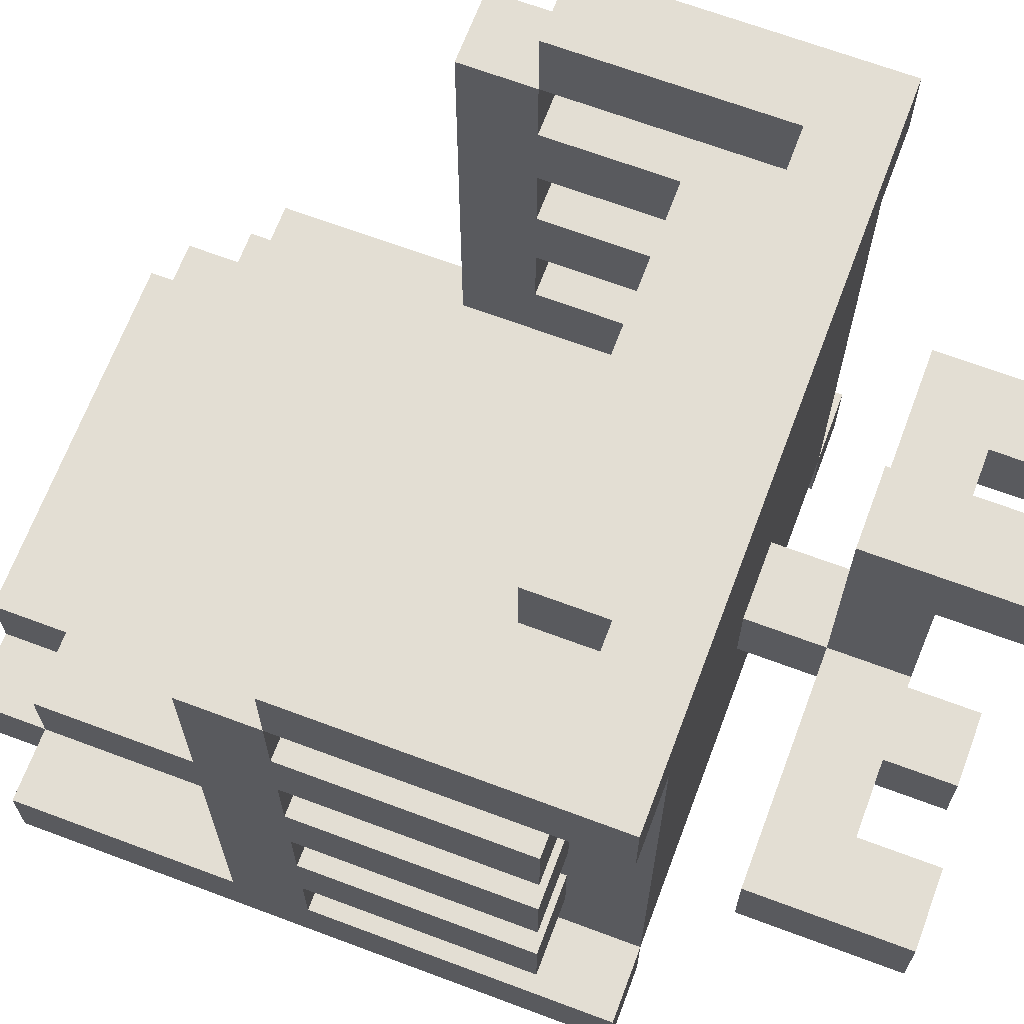
<metadata>
{"format":"obj","ext":"obj","renderer":"f3d","projection":"perspective","resolution":1024,"background":"white","views":[{"elev":67.3,"azim":-69.4,"up":"+Z"}]}
</metadata>
<code>
o
v 2.8 0.4 6
v 2.8 0.4 5.9
v 2.8 0.4 5.2
v 2.8 0.4 5.1
v 2.8 0.5 6
v 2.8 0.5 5.9
v 2.8 0.5 5.8
v 2.8 0.5 5.7
v 2.8 0.5 5.6
v 2.8 0.5 5.5
v 2.8 0.5 5.4
v 2.8 0.5 5.3
v 2.8 0.8 6
v 2.8 0.8 5.9
v 2.8 0.8 5.8
v 2.8 0.8 5.7
v 2.8 0.8 5.6
v 2.8 0.8 5.5
v 2.8 0.8 5.4
v 2.8 0.8 5.3
v 2.8 0.8 5.2
v 2.8 0.9 5.9
v 2.8 0.9 5.2
v 2.8 1.2 5.2
v 2.8 1.2 5.1
v 2.9 0.1 5.6
v 2.9 0.1 5.5
v 2.9 0.2 5.6
v 2.9 0.2 5.5
v 2.9 0.3 5.6
v 2.9 0.3 5.5
v 2.9 0.4 5.9
v 2.9 0.4 5.2
v 2.9 0.5 5.9
v 2.9 0.5 5.8
v 2.9 0.5 5.7
v 2.9 0.5 5.6
v 2.9 0.5 5.5
v 2.9 0.5 5.4
v 2.9 0.5 5.3
v 2.9 0.5 5.2
v 2.9 0.6 5.9
v 2.9 0.6 5.8
v 2.9 0.6 5.7
v 2.9 0.6 5.6
v 2.9 0.6 5.5
v 2.9 0.6 5.4
v 2.9 0.8 5.3
v 2.9 0.8 5.2
v 2.9 0.9 5.3
v 2.9 0.9 5.2
v 2.9 1.2 5.3
v 2.9 1.2 5.2
v 2.9 1.2 5.1
v 2.9 1.3 5.2
v 2.9 1.3 5.1
v 3 0.5 6
v 3 0.5 5.9
v 3 0.6 6
v 3 0.6 5.9
v 3 0.6 5.2
v 3 0.6 5.1
v 3 1.1 5.2
v 3 1.1 5.1
v 3 1.2 5.3
v 3 1.2 5.2
v 3 1.3 5.3
v 3 1.3 5.2
v 3.2 0.1 5.9
v 3.2 0.1 5.8
v 3.2 0.1 5.3
v 3.2 0.1 5.2
v 3.2 0.2 5.9
v 3.2 0.2 5.8
v 3.2 0.2 5.6
v 3.2 0.2 5.5
v 3.2 0.2 5.3
v 3.2 0.2 5.2
v 3.2 0.3 5.9
v 3.2 0.3 5.6
v 3.2 0.3 5.5
v 3.2 0.3 5.2
v 3.2 0.4 5.6
v 3.2 0.4 5.5
v 3.2 0.6 5.2
v 3.2 0.6 5.1
v 3.2 1.2 5.2
v 3.2 1.2 5.1
v 3.4 0.6 5.2
v 3.4 0.6 5.1
v 3.4 1.2 5.2
v 3.4 1.2 5.1
v 3.5 0.1 5.6
v 3.5 0.1 5.5
v 3.5 0.2 5.6
v 3.5 0.2 5.5
v 3.6 0.4 5.2
v 3.6 0.4 5.1
v 3.6 0.5 6
v 3.6 0.5 5.9
v 3.6 0.5 5.2
v 3.6 0.5 5.1
v 3.6 0.6 5.9
v 3.6 0.6 5.8
v 3.6 0.6 5.7
v 3.6 0.6 5.6
v 3.6 0.6 5.5
v 3.6 0.6 5.4
v 3.6 0.6 5.3
v 3.6 0.6 5.2
v 3.6 0.6 5.1
v 3.6 0.8 6
v 3.6 0.8 5.9
v 3.6 0.8 5.8
v 3.6 0.8 5.7
v 3.6 0.8 5.6
v 3.6 0.8 5.5
v 3.6 0.8 5.4
v 3.6 0.8 5.3
v 3.6 0.9 5.9
v 3.6 0.9 5.3
v 3.6 1.1 5.2
v 3.6 1.1 5.1
v 2.9 0.4 5.2
v 2.9 0.4 5.1
v 2.9 0.5 6
v 2.9 0.5 5.9
v 2.9 0.5 5.2
v 2.9 0.5 5.1
v 2.9 0.6 5.9
v 2.9 0.6 5.8
v 2.9 0.6 5.7
v 2.9 0.6 5.6
v 2.9 0.6 5.5
v 2.9 0.6 5.4
v 2.9 0.6 5.3
v 2.9 0.6 5.2
v 2.9 0.6 5.1
v 2.9 0.8 6
v 2.9 0.8 5.9
v 2.9 0.8 5.8
v 2.9 0.8 5.7
v 2.9 0.8 5.6
v 2.9 0.8 5.5
v 2.9 0.8 5.4
v 2.9 0.8 5.3
v 2.9 0.9 5.9
v 2.9 0.9 5.3
v 2.9 1.1 5.2
v 2.9 1.1 5.1
v 3 0.1 5.6
v 3 0.1 5.5
v 3 0.2 5.6
v 3 0.2 5.5
v 3.1 0.6 5.2
v 3.1 0.6 5.1
v 3.1 1.2 5.2
v 3.1 1.2 5.1
v 3.3 0.1 5.9
v 3.3 0.1 5.8
v 3.3 0.1 5.3
v 3.3 0.1 5.2
v 3.3 0.2 5.9
v 3.3 0.2 5.8
v 3.3 0.2 5.6
v 3.3 0.2 5.5
v 3.3 0.2 5.3
v 3.3 0.2 5.2
v 3.3 0.3 5.9
v 3.3 0.3 5.6
v 3.3 0.3 5.5
v 3.3 0.3 5.2
v 3.3 0.4 5.6
v 3.3 0.4 5.5
v 3.3 0.6 5.2
v 3.3 0.6 5.1
v 3.3 1.2 5.2
v 3.3 1.2 5.1
v 3.5 0.5 6
v 3.5 0.5 5.9
v 3.5 0.6 6
v 3.5 0.6 5.9
v 3.5 0.6 5.2
v 3.5 0.6 5.1
v 3.5 1.1 5.2
v 3.5 1.1 5.1
v 3.5 1.2 5.3
v 3.5 1.2 5.2
v 3.5 1.3 5.3
v 3.5 1.3 5.2
v 3.6 0.1 5.6
v 3.6 0.1 5.5
v 3.6 0.2 5.6
v 3.6 0.2 5.5
v 3.6 0.3 5.6
v 3.6 0.3 5.5
v 3.6 0.4 5.9
v 3.6 0.4 5.2
v 3.6 0.5 5.9
v 3.6 0.5 5.8
v 3.6 0.5 5.7
v 3.6 0.5 5.6
v 3.6 0.5 5.5
v 3.6 0.5 5.4
v 3.6 0.5 5.3
v 3.6 0.5 5.2
v 3.6 0.6 5.9
v 3.6 0.6 5.8
v 3.6 0.6 5.7
v 3.6 0.6 5.6
v 3.6 0.6 5.5
v 3.6 0.6 5.4
v 3.6 0.8 5.3
v 3.6 0.8 5.2
v 3.6 0.9 5.3
v 3.6 0.9 5.2
v 3.6 1.2 5.3
v 3.6 1.2 5.2
v 3.6 1.2 5.1
v 3.6 1.3 5.2
v 3.6 1.3 5.1
v 3.7 0.4 6
v 3.7 0.4 5.9
v 3.7 0.4 5.2
v 3.7 0.4 5.1
v 3.7 0.5 6
v 3.7 0.5 5.9
v 3.7 0.5 5.8
v 3.7 0.5 5.7
v 3.7 0.5 5.6
v 3.7 0.5 5.5
v 3.7 0.5 5.4
v 3.7 0.5 5.3
v 3.7 0.8 6
v 3.7 0.8 5.9
v 3.7 0.8 5.8
v 3.7 0.8 5.7
v 3.7 0.8 5.6
v 3.7 0.8 5.5
v 3.7 0.8 5.4
v 3.7 0.8 5.3
v 3.7 0.8 5.2
v 3.7 0.9 5.9
v 3.7 0.9 5.2
v 3.7 1.2 5.2
v 3.7 1.2 5.1
v 2.8 0.4 6
v 2.8 0.5 6
v 2.8 0.8 6
v 2.9 0.5 6
v 2.9 0.8 6
v 3 0.5 6
v 3 0.6 6
v 3.5 0.5 6
v 3.5 0.6 6
v 3.6 0.5 6
v 3.6 0.8 6
v 3.7 0.4 6
v 3.7 0.5 6
v 3.7 0.8 6
v 2.8 0.8 5.9
v 2.8 0.9 5.9
v 2.9 0.5 5.9
v 2.9 0.6 5.9
v 2.9 0.8 5.9
v 2.9 0.9 5.9
v 3 0.5 5.9
v 3 0.6 5.9
v 3.2 0.1 5.9
v 3.2 0.2 5.9
v 3.2 0.3 5.9
v 3.3 0.1 5.9
v 3.3 0.2 5.9
v 3.3 0.3 5.9
v 3.5 0.5 5.9
v 3.5 0.6 5.9
v 3.6 0.5 5.9
v 3.6 0.6 5.9
v 3.6 0.8 5.9
v 3.6 0.9 5.9
v 3.7 0.8 5.9
v 3.7 0.9 5.9
v 2.8 0.5 5.8
v 2.8 0.8 5.8
v 2.9 0.5 5.8
v 2.9 0.6 5.8
v 2.9 0.8 5.8
v 3.6 0.5 5.8
v 3.6 0.6 5.8
v 3.6 0.8 5.8
v 3.7 0.5 5.8
v 3.7 0.8 5.8
v 2.8 0.5 5.6
v 2.8 0.8 5.6
v 2.9 0.1 5.6
v 2.9 0.2 5.6
v 2.9 0.3 5.6
v 2.9 0.5 5.6
v 2.9 0.6 5.6
v 2.9 0.8 5.6
v 3 0.1 5.6
v 3 0.2 5.6
v 3.2 0.2 5.6
v 3.2 0.3 5.6
v 3.2 0.4 5.6
v 3.3 0.2 5.6
v 3.3 0.3 5.6
v 3.3 0.4 5.6
v 3.5 0.1 5.6
v 3.5 0.2 5.6
v 3.6 0.1 5.6
v 3.6 0.2 5.6
v 3.6 0.3 5.6
v 3.6 0.5 5.6
v 3.6 0.6 5.6
v 3.6 0.8 5.6
v 3.7 0.5 5.6
v 3.7 0.8 5.6
v 2.8 0.5 5.4
v 2.8 0.8 5.4
v 2.9 0.5 5.4
v 2.9 0.6 5.4
v 2.9 0.8 5.4
v 3.6 0.5 5.4
v 3.6 0.6 5.4
v 3.6 0.8 5.4
v 3.7 0.5 5.4
v 3.7 0.8 5.4
v 2.9 0.6 5.3
v 2.9 0.8 5.3
v 2.9 0.9 5.3
v 2.9 1.2 5.3
v 3 1.2 5.3
v 3 1.3 5.3
v 3.2 0.1 5.3
v 3.2 0.2 5.3
v 3.3 0.1 5.3
v 3.3 0.2 5.3
v 3.5 1.2 5.3
v 3.5 1.3 5.3
v 3.6 0.6 5.3
v 3.6 0.8 5.3
v 3.6 0.9 5.3
v 3.6 1.2 5.3
v 2.8 0.4 5.2
v 2.8 0.8 5.2
v 2.8 0.9 5.2
v 2.8 1.2 5.2
v 2.9 0.4 5.2
v 2.9 0.5 5.2
v 2.9 0.8 5.2
v 2.9 0.9 5.2
v 2.9 1.2 5.2
v 2.9 1.3 5.2
v 3 1.2 5.2
v 3 1.3 5.2
v 3.5 1.2 5.2
v 3.5 1.3 5.2
v 3.6 0.4 5.2
v 3.6 0.5 5.2
v 3.6 0.8 5.2
v 3.6 0.9 5.2
v 3.6 1.2 5.2
v 3.6 1.3 5.2
v 3.7 0.4 5.2
v 3.7 0.8 5.2
v 3.7 0.9 5.2
v 3.7 1.2 5.2
v 2.8 0.4 5.9
v 2.8 0.5 5.9
v 2.8 0.8 5.9
v 2.9 0.4 5.9
v 2.9 0.5 5.9
v 2.9 0.6 5.9
v 2.9 0.8 5.9
v 3.6 0.4 5.9
v 3.6 0.5 5.9
v 3.6 0.6 5.9
v 3.6 0.8 5.9
v 3.7 0.4 5.9
v 3.7 0.5 5.9
v 3.7 0.8 5.9
v 3.2 0.1 5.8
v 3.2 0.2 5.8
v 3.3 0.1 5.8
v 3.3 0.2 5.8
v 2.8 0.5 5.7
v 2.8 0.8 5.7
v 2.9 0.5 5.7
v 2.9 0.6 5.7
v 2.9 0.8 5.7
v 3.6 0.5 5.7
v 3.6 0.6 5.7
v 3.6 0.8 5.7
v 3.7 0.5 5.7
v 3.7 0.8 5.7
v 2.8 0.5 5.5
v 2.8 0.8 5.5
v 2.9 0.1 5.5
v 2.9 0.2 5.5
v 2.9 0.3 5.5
v 2.9 0.5 5.5
v 2.9 0.6 5.5
v 2.9 0.8 5.5
v 3 0.1 5.5
v 3 0.2 5.5
v 3.2 0.2 5.5
v 3.2 0.3 5.5
v 3.2 0.4 5.5
v 3.3 0.2 5.5
v 3.3 0.3 5.5
v 3.3 0.4 5.5
v 3.5 0.1 5.5
v 3.5 0.2 5.5
v 3.6 0.1 5.5
v 3.6 0.2 5.5
v 3.6 0.3 5.5
v 3.6 0.5 5.5
v 3.6 0.6 5.5
v 3.6 0.8 5.5
v 3.7 0.5 5.5
v 3.7 0.8 5.5
v 2.8 0.5 5.3
v 2.8 0.8 5.3
v 2.9 0.5 5.3
v 2.9 0.8 5.3
v 3.6 0.5 5.3
v 3.6 0.8 5.3
v 3.7 0.5 5.3
v 3.7 0.8 5.3
v 2.9 0.4 5.2
v 2.9 0.5 5.2
v 2.9 0.6 5.2
v 2.9 1.1 5.2
v 3 0.6 5.2
v 3 1.1 5.2
v 3.1 0.6 5.2
v 3.1 1.2 5.2
v 3.2 0.1 5.2
v 3.2 0.2 5.2
v 3.2 0.3 5.2
v 3.2 0.6 5.2
v 3.2 1.2 5.2
v 3.3 0.1 5.2
v 3.3 0.2 5.2
v 3.3 0.3 5.2
v 3.3 0.6 5.2
v 3.3 1.2 5.2
v 3.4 0.6 5.2
v 3.4 1.2 5.2
v 3.5 0.6 5.2
v 3.5 1.1 5.2
v 3.6 0.4 5.2
v 3.6 0.5 5.2
v 3.6 0.6 5.2
v 3.6 1.1 5.2
v 2.8 0.4 5.1
v 2.8 1.2 5.1
v 2.9 0.4 5.1
v 2.9 0.5 5.1
v 2.9 0.6 5.1
v 2.9 1.1 5.1
v 2.9 1.2 5.1
v 2.9 1.3 5.1
v 3 0.6 5.1
v 3 1.1 5.1
v 3.1 0.6 5.1
v 3.1 1.2 5.1
v 3.2 0.6 5.1
v 3.2 1.2 5.1
v 3.3 0.6 5.1
v 3.3 1.2 5.1
v 3.4 0.6 5.1
v 3.4 1.2 5.1
v 3.5 0.6 5.1
v 3.5 1.1 5.1
v 3.6 0.4 5.1
v 3.6 0.5 5.1
v 3.6 0.6 5.1
v 3.6 1.1 5.1
v 3.6 1.2 5.1
v 3.6 1.3 5.1
v 3.7 0.4 5.1
v 3.7 1.2 5.1
v 3.2 0.1 5.9
v 3.3 0.1 5.9
v 3.2 0.1 5.8
v 3.3 0.1 5.8
v 2.9 0.1 5.6
v 3 0.1 5.6
v 3.5 0.1 5.6
v 3.6 0.1 5.6
v 2.9 0.1 5.5
v 3 0.1 5.5
v 3.5 0.1 5.5
v 3.6 0.1 5.5
v 3.2 0.1 5.3
v 3.3 0.1 5.3
v 3.2 0.1 5.2
v 3.3 0.1 5.2
v 3.2 0.2 5.8
v 3.3 0.2 5.8
v 3 0.2 5.6
v 3.2 0.2 5.6
v 3.3 0.2 5.6
v 3.5 0.2 5.6
v 3 0.2 5.5
v 3.2 0.2 5.5
v 3.3 0.2 5.5
v 3.5 0.2 5.5
v 3.2 0.2 5.3
v 3.3 0.2 5.3
v 2.8 0.4 6
v 3.7 0.4 6
v 2.8 0.4 5.9
v 2.9 0.4 5.9
v 3.6 0.4 5.9
v 3.7 0.4 5.9
v 3.2 0.4 5.6
v 3.3 0.4 5.6
v 3.2 0.4 5.5
v 3.3 0.4 5.5
v 2.8 0.4 5.2
v 2.9 0.4 5.2
v 3.6 0.4 5.2
v 3.7 0.4 5.2
v 2.8 0.4 5.1
v 2.9 0.4 5.1
v 3.6 0.4 5.1
v 3.7 0.4 5.1
v 2.8 0.5 5.8
v 2.9 0.5 5.8
v 3.6 0.5 5.8
v 3.7 0.5 5.8
v 2.8 0.5 5.7
v 2.9 0.5 5.7
v 3.6 0.5 5.7
v 3.7 0.5 5.7
v 2.8 0.5 5.6
v 2.9 0.5 5.6
v 3.6 0.5 5.6
v 3.7 0.5 5.6
v 2.8 0.5 5.5
v 2.9 0.5 5.5
v 3.6 0.5 5.5
v 3.7 0.5 5.5
v 2.8 0.5 5.4
v 2.9 0.5 5.4
v 3.6 0.5 5.4
v 3.7 0.5 5.4
v 2.8 0.5 5.3
v 2.9 0.5 5.3
v 3.6 0.5 5.3
v 3.7 0.5 5.3
v 2.9 0.5 5.2
v 3.6 0.5 5.2
v 2.9 0.5 5.1
v 3.6 0.5 5.1
v 2.8 0.8 5.9
v 2.9 0.8 5.9
v 3.6 0.8 5.9
v 3.7 0.8 5.9
v 2.8 0.8 5.8
v 2.9 0.8 5.8
v 3.6 0.8 5.8
v 3.7 0.8 5.8
v 2.8 0.8 5.7
v 2.9 0.8 5.7
v 3.6 0.8 5.7
v 3.7 0.8 5.7
v 2.8 0.8 5.6
v 2.9 0.8 5.6
v 3.6 0.8 5.6
v 3.7 0.8 5.6
v 2.8 0.8 5.5
v 2.9 0.8 5.5
v 3.6 0.8 5.5
v 3.7 0.8 5.5
v 2.8 0.8 5.4
v 2.9 0.8 5.4
v 3.6 0.8 5.4
v 3.7 0.8 5.4
v 2.8 0.8 5.3
v 2.9 0.8 5.3
v 3.6 0.8 5.3
v 3.7 0.8 5.3
v 2.8 0.8 5.2
v 2.9 0.8 5.2
v 3.6 0.8 5.2
v 3.7 0.8 5.2
v 2.9 1.1 5.2
v 3 1.1 5.2
v 3.5 1.1 5.2
v 3.6 1.1 5.2
v 2.9 1.1 5.1
v 3 1.1 5.1
v 3.5 1.1 5.1
v 3.6 1.1 5.1
v 3.1 1.2 5.2
v 3.2 1.2 5.2
v 3.3 1.2 5.2
v 3.4 1.2 5.2
v 3.1 1.2 5.1
v 3.2 1.2 5.1
v 3.3 1.2 5.1
v 3.4 1.2 5.1
v 3.2 0.3 5.9
v 3.3 0.3 5.9
v 2.9 0.3 5.6
v 3.2 0.3 5.6
v 3.3 0.3 5.6
v 3.6 0.3 5.6
v 2.9 0.3 5.5
v 3.2 0.3 5.5
v 3.3 0.3 5.5
v 3.6 0.3 5.5
v 3.2 0.3 5.2
v 3.3 0.3 5.2
v 2.9 0.5 6
v 3 0.5 6
v 3.5 0.5 6
v 3.6 0.5 6
v 2.9 0.5 5.9
v 3 0.5 5.9
v 3.5 0.5 5.9
v 3.6 0.5 5.9
v 3 0.6 6
v 3.5 0.6 6
v 2.9 0.6 5.9
v 3 0.6 5.9
v 3.5 0.6 5.9
v 3.6 0.6 5.9
v 2.9 0.6 5.8
v 3.6 0.6 5.8
v 2.9 0.6 5.7
v 3.6 0.6 5.7
v 2.9 0.6 5.6
v 3.6 0.6 5.6
v 2.9 0.6 5.5
v 3.6 0.6 5.5
v 2.9 0.6 5.4
v 3.6 0.6 5.4
v 2.9 0.6 5.3
v 3.6 0.6 5.3
v 2.9 0.6 5.2
v 3 0.6 5.2
v 3.1 0.6 5.2
v 3.2 0.6 5.2
v 3.3 0.6 5.2
v 3.4 0.6 5.2
v 3.5 0.6 5.2
v 3.6 0.6 5.2
v 2.9 0.6 5.1
v 3 0.6 5.1
v 3.1 0.6 5.1
v 3.2 0.6 5.1
v 3.3 0.6 5.1
v 3.4 0.6 5.1
v 3.5 0.6 5.1
v 3.6 0.6 5.1
v 2.8 0.8 6
v 2.9 0.8 6
v 3.6 0.8 6
v 3.7 0.8 6
v 2.8 0.8 5.9
v 2.9 0.8 5.9
v 3.6 0.8 5.9
v 3.7 0.8 5.9
v 2.8 0.9 5.9
v 2.9 0.9 5.9
v 3.6 0.9 5.9
v 3.7 0.9 5.9
v 2.9 0.9 5.3
v 3.6 0.9 5.3
v 2.8 0.9 5.2
v 2.9 0.9 5.2
v 3.6 0.9 5.2
v 3.7 0.9 5.2
v 2.9 1.2 5.3
v 3 1.2 5.3
v 3.5 1.2 5.3
v 3.6 1.2 5.3
v 2.8 1.2 5.2
v 2.9 1.2 5.2
v 3 1.2 5.2
v 3.5 1.2 5.2
v 3.6 1.2 5.2
v 3.7 1.2 5.2
v 2.8 1.2 5.1
v 2.9 1.2 5.1
v 3.6 1.2 5.1
v 3.7 1.2 5.1
v 3 1.3 5.3
v 3.5 1.3 5.3
v 2.9 1.3 5.2
v 3 1.3 5.2
v 3.5 1.3 5.2
v 3.6 1.3 5.2
v 2.9 1.3 5.1
v 3.6 1.3 5.1
f 5 2 1
f 6 2 5
f 13 6 5
f 14 6 13
f 15 8 7
f 16 8 15
f 17 10 9
f 18 10 17
f 19 12 11
f 20 12 19
f 21 4 3
f 22 20 19
f 22 21 20
f 22 18 17
f 22 19 18
f 22 16 15
f 22 17 16
f 22 15 14
f 23 4 21
f 23 21 22
f 24 4 23
f 25 4 24
f 28 27 26
f 29 27 28
f 30 29 28
f 31 29 30
f 34 33 32
f 35 33 34
f 36 33 35
f 37 33 36
f 38 33 37
f 39 33 38
f 40 33 39
f 41 33 40
f 42 35 34
f 43 35 42
f 44 37 36
f 45 37 44
f 46 39 38
f 47 39 46
f 48 41 40
f 49 41 48
f 52 51 50
f 53 51 52
f 55 54 53
f 56 54 55
f 59 58 57
f 60 58 59
f 63 62 61
f 64 62 63
f 67 66 65
f 68 66 67
f 73 70 69
f 74 70 73
f 77 72 71
f 78 72 77
f 79 75 74
f 79 74 73
f 80 75 79
f 81 78 77
f 81 77 76
f 82 78 81
f 83 81 80
f 84 81 83
f 87 86 85
f 88 86 87
f 91 90 89
f 92 90 91
f 95 94 93
f 96 94 95
f 101 98 97
f 102 98 101
f 103 100 99
f 112 103 99
f 113 103 112
f 114 105 104
f 115 105 114
f 116 107 106
f 117 107 116
f 118 109 108
f 119 109 118
f 120 115 114
f 120 119 118
f 120 118 117
f 120 117 116
f 120 116 115
f 120 114 113
f 121 119 120
f 122 111 110
f 123 111 122
f 124 125 128
f 128 125 129
f 126 127 130
f 126 130 139
f 139 130 140
f 131 132 141
f 141 132 142
f 133 134 143
f 143 134 144
f 135 136 145
f 145 136 146
f 141 142 147
f 145 146 147
f 144 145 147
f 143 144 147
f 142 143 147
f 140 141 147
f 147 146 148
f 137 138 149
f 149 138 150
f 151 152 153
f 153 152 154
f 155 156 157
f 157 156 158
f 159 160 163
f 163 160 164
f 161 162 167
f 167 162 168
f 164 165 169
f 163 164 169
f 169 165 170
f 167 168 171
f 166 167 171
f 171 168 172
f 170 171 173
f 173 171 174
f 175 176 177
f 177 176 178
f 179 180 181
f 181 180 182
f 183 184 185
f 185 184 186
f 187 188 189
f 189 188 190
f 191 192 193
f 193 192 194
f 193 194 195
f 195 194 196
f 197 198 199
f 199 198 200
f 200 198 201
f 201 198 202
f 202 198 203
f 203 198 204
f 204 198 205
f 205 198 206
f 199 200 207
f 207 200 208
f 201 202 209
f 209 202 210
f 203 204 211
f 211 204 212
f 205 206 213
f 213 206 214
f 215 216 217
f 217 216 218
f 218 219 220
f 220 219 221
f 222 223 226
f 226 223 227
f 226 227 234
f 234 227 235
f 228 229 236
f 236 229 237
f 230 231 238
f 238 231 239
f 232 233 240
f 240 233 241
f 224 225 242
f 240 241 243
f 241 242 243
f 238 239 243
f 239 240 243
f 236 237 243
f 237 238 243
f 235 236 243
f 242 225 244
f 243 242 244
f 244 225 245
f 245 225 246
f 250 248 247
f 250 249 248
f 251 249 250
f 252 250 247
f 254 252 247
f 254 253 252
f 255 253 254
f 256 254 247
f 258 256 247
f 259 257 256
f 259 256 258
f 260 257 259
f 265 262 261
f 266 262 265
f 267 264 263
f 268 264 267
f 272 270 269
f 273 271 270
f 273 270 272
f 274 271 273
f 277 276 275
f 278 276 277
f 281 280 279
f 282 280 281
f 285 284 283
f 286 284 285
f 287 284 286
f 291 289 288
f 291 290 289
f 292 290 291
f 298 294 293
f 299 294 298
f 300 294 299
f 301 296 295
f 302 297 296
f 302 296 301
f 303 297 302
f 304 297 303
f 307 305 304
f 308 305 307
f 310 307 306
f 311 310 309
f 312 307 310
f 312 310 311
f 313 307 312
f 317 316 315
f 317 315 314
f 318 316 317
f 321 320 319
f 322 320 321
f 323 320 322
f 327 325 324
f 327 326 325
f 328 326 327
f 333 330 329
f 333 332 331
f 333 331 330
f 337 336 335
f 338 336 337
f 339 333 329
f 339 334 333
f 340 334 339
f 341 339 329
f 342 339 341
f 343 339 342
f 344 339 343
f 349 346 345
f 350 346 349
f 351 346 350
f 352 348 347
f 353 348 352
f 355 354 353
f 356 354 355
f 363 358 357
f 364 358 363
f 365 361 360
f 365 360 359
f 366 361 365
f 367 363 362
f 368 363 367
f 369 370 372
f 370 371 373
f 372 370 373
f 373 371 374
f 374 371 375
f 376 377 380
f 378 379 381
f 380 377 381
f 377 378 381
f 381 379 382
f 383 384 385
f 385 384 386
f 387 388 389
f 389 388 390
f 390 388 391
f 392 393 395
f 393 394 395
f 395 394 396
f 397 398 402
f 402 398 403
f 403 398 404
f 399 400 405
f 400 401 406
f 405 400 406
f 406 401 407
f 407 401 408
f 408 409 411
f 411 409 412
f 410 411 414
f 413 414 415
f 414 411 416
f 415 414 416
f 416 411 417
f 419 420 421
f 418 419 421
f 421 420 422
f 423 424 425
f 425 424 426
f 427 428 429
f 429 428 430
f 433 434 435
f 435 434 436
f 437 438 442
f 442 438 443
f 439 440 444
f 440 441 445
f 444 440 445
f 445 441 446
f 447 448 449
f 449 448 450
f 431 432 453
f 453 432 454
f 451 452 455
f 455 452 456
f 457 458 459
f 459 458 460
f 460 458 461
f 461 458 462
f 462 458 463
f 460 461 465
f 463 464 466
f 462 463 466
f 460 465 467
f 465 466 467
f 466 464 468
f 467 466 468
f 460 467 469
f 468 464 470
f 460 469 471
f 469 470 471
f 470 464 472
f 471 470 472
f 460 471 473
f 472 464 474
f 460 473 475
f 473 474 475
f 475 474 476
f 460 475 478
f 478 475 479
f 476 474 480
f 474 464 481
f 480 474 481
f 481 464 482
f 479 480 483
f 478 479 483
f 480 481 483
f 477 478 483
f 483 481 484
f 487 486 485
f 488 486 487
f 493 490 489
f 494 490 493
f 495 492 491
f 496 492 495
f 499 498 497
f 500 498 499
f 504 502 501
f 505 502 504
f 507 504 503
f 507 506 505
f 507 505 504
f 508 506 507
f 509 506 508
f 510 506 509
f 511 509 508
f 512 509 511
f 515 514 513
f 516 514 515
f 517 514 516
f 518 514 517
f 519 517 516
f 520 517 519
f 521 519 516
f 522 517 520
f 524 521 516
f 524 522 521
f 525 517 522
f 525 522 524
f 527 524 523
f 528 524 527
f 529 526 525
f 530 526 529
f 535 532 531
f 536 532 535
f 537 534 533
f 538 534 537
f 543 540 539
f 544 540 543
f 545 542 541
f 546 542 545
f 551 548 547
f 552 548 551
f 553 550 549
f 554 550 553
f 557 556 555
f 558 556 557
f 563 560 559
f 564 560 563
f 565 562 561
f 566 562 565
f 571 568 567
f 572 568 571
f 573 570 569
f 574 570 573
f 579 576 575
f 580 576 579
f 581 578 577
f 582 578 581
f 587 584 583
f 588 584 587
f 589 586 585
f 590 586 589
f 595 592 591
f 596 592 595
f 597 594 593
f 598 594 597
f 603 600 599
f 604 600 603
f 605 602 601
f 606 602 605
f 607 608 610
f 610 608 611
f 609 610 613
f 613 610 614
f 611 612 615
f 615 612 616
f 614 615 617
f 617 615 618
f 619 620 623
f 623 620 624
f 621 622 625
f 625 622 626
f 627 628 630
f 630 628 631
f 629 630 633
f 631 632 633
f 630 631 633
f 633 632 634
f 633 634 635
f 635 634 636
f 635 636 637
f 637 636 638
f 637 638 639
f 639 638 640
f 639 640 641
f 641 640 642
f 641 642 643
f 643 642 644
f 645 646 653
f 653 646 654
f 647 648 655
f 655 648 656
f 649 650 657
f 657 650 658
f 651 652 659
f 659 652 660
f 661 662 665
f 665 662 666
f 663 664 667
f 667 664 668
f 669 670 673
f 671 672 674
f 669 673 675
f 675 673 676
f 674 672 677
f 677 672 678
f 679 680 684
f 684 680 685
f 681 682 686
f 686 682 687
f 683 684 689
f 689 684 690
f 687 688 691
f 691 688 692
f 693 694 696
f 696 694 697
f 695 696 699
f 697 698 699
f 696 697 699
f 699 698 700

</code>
